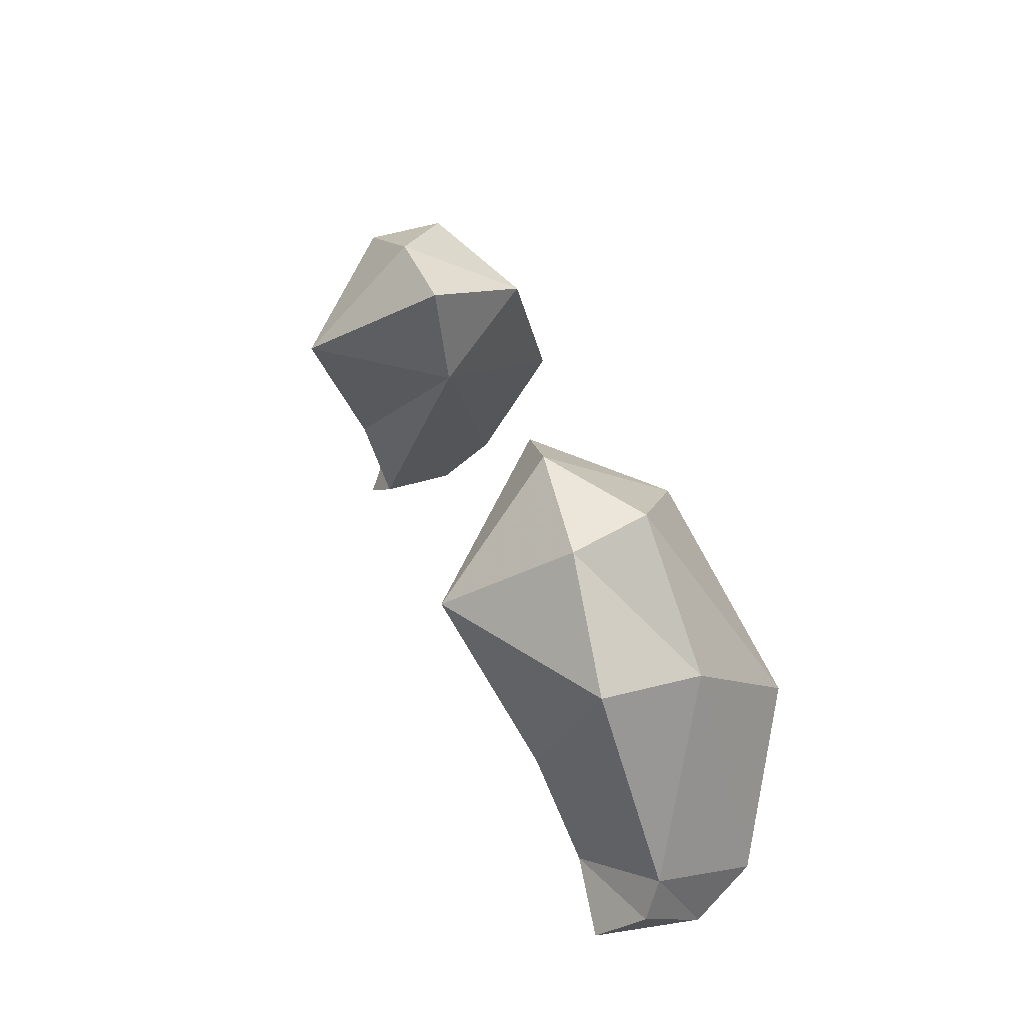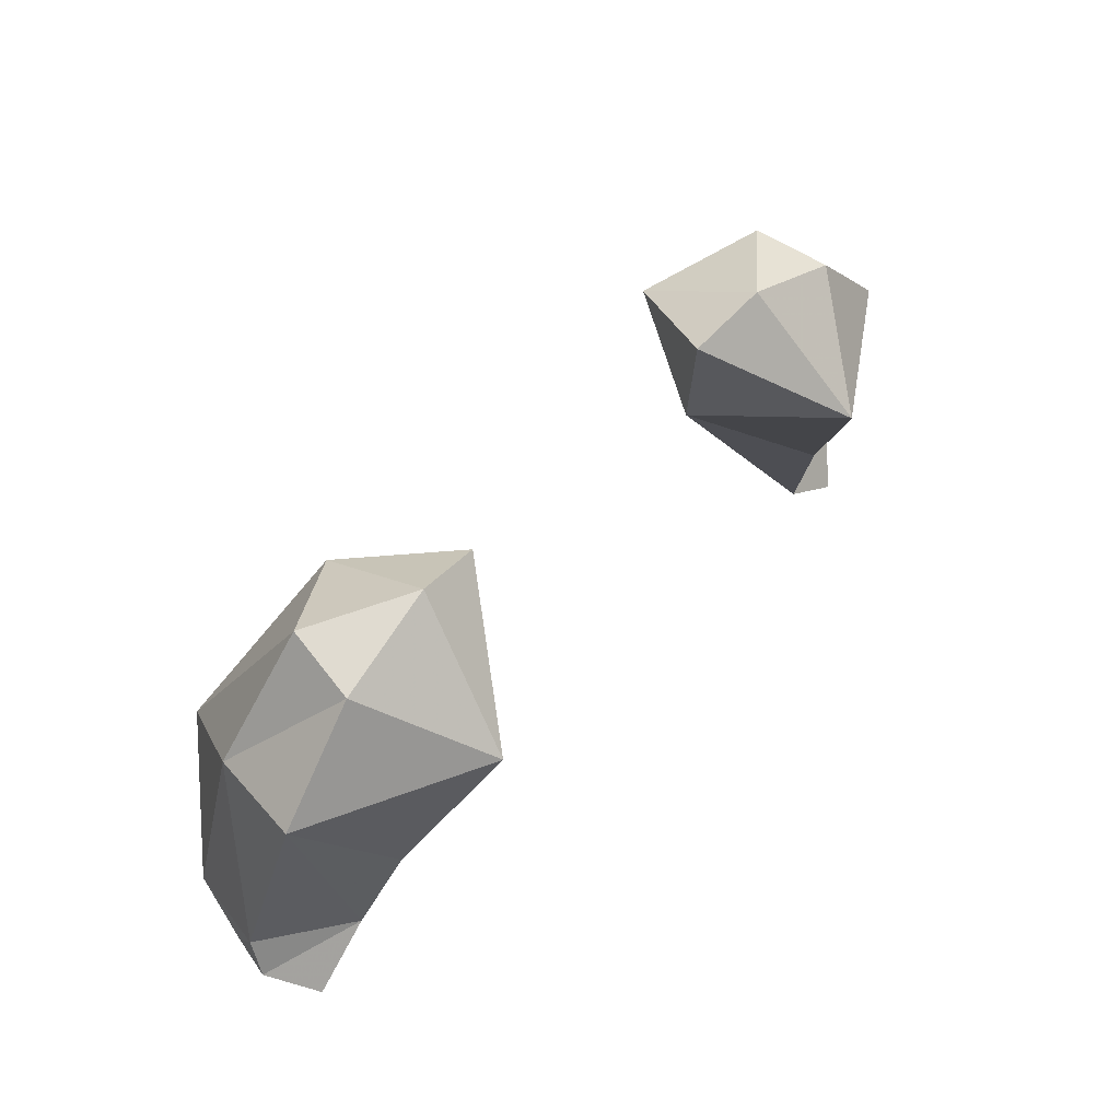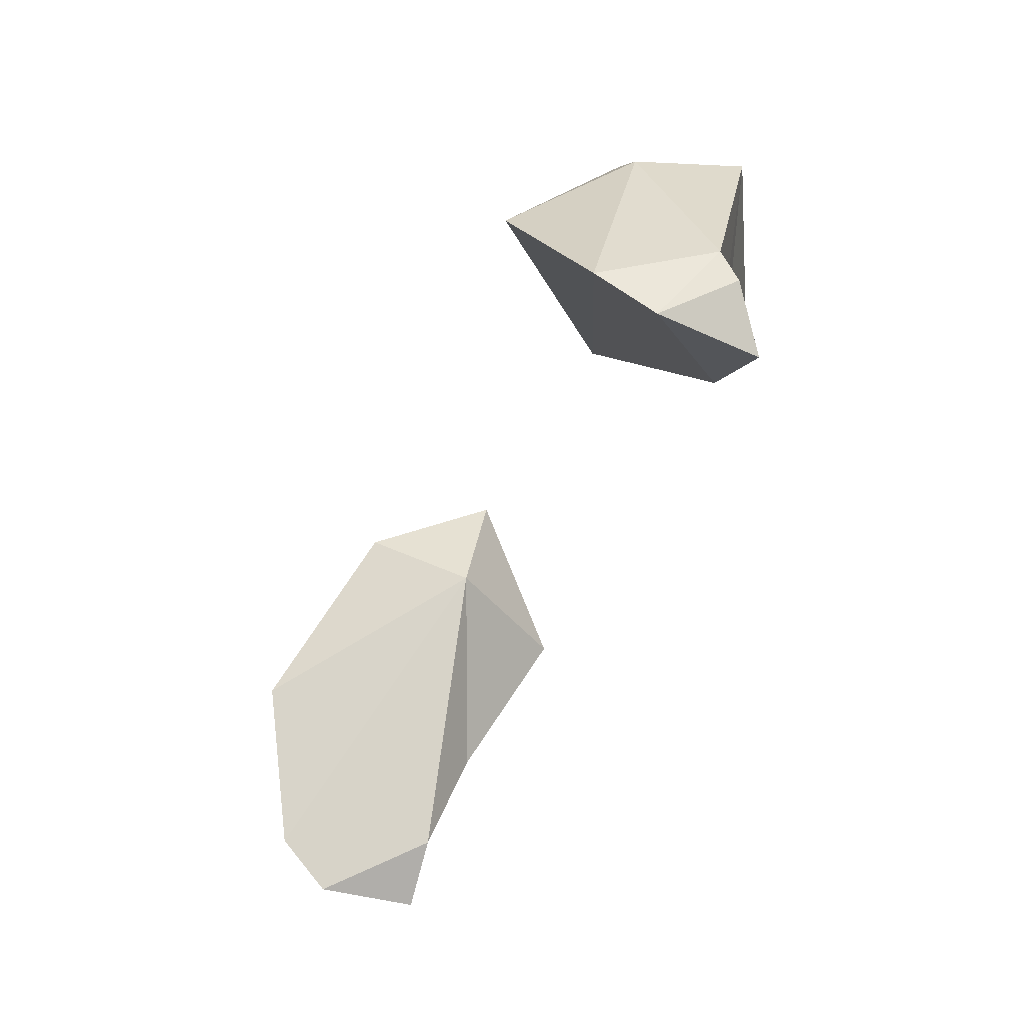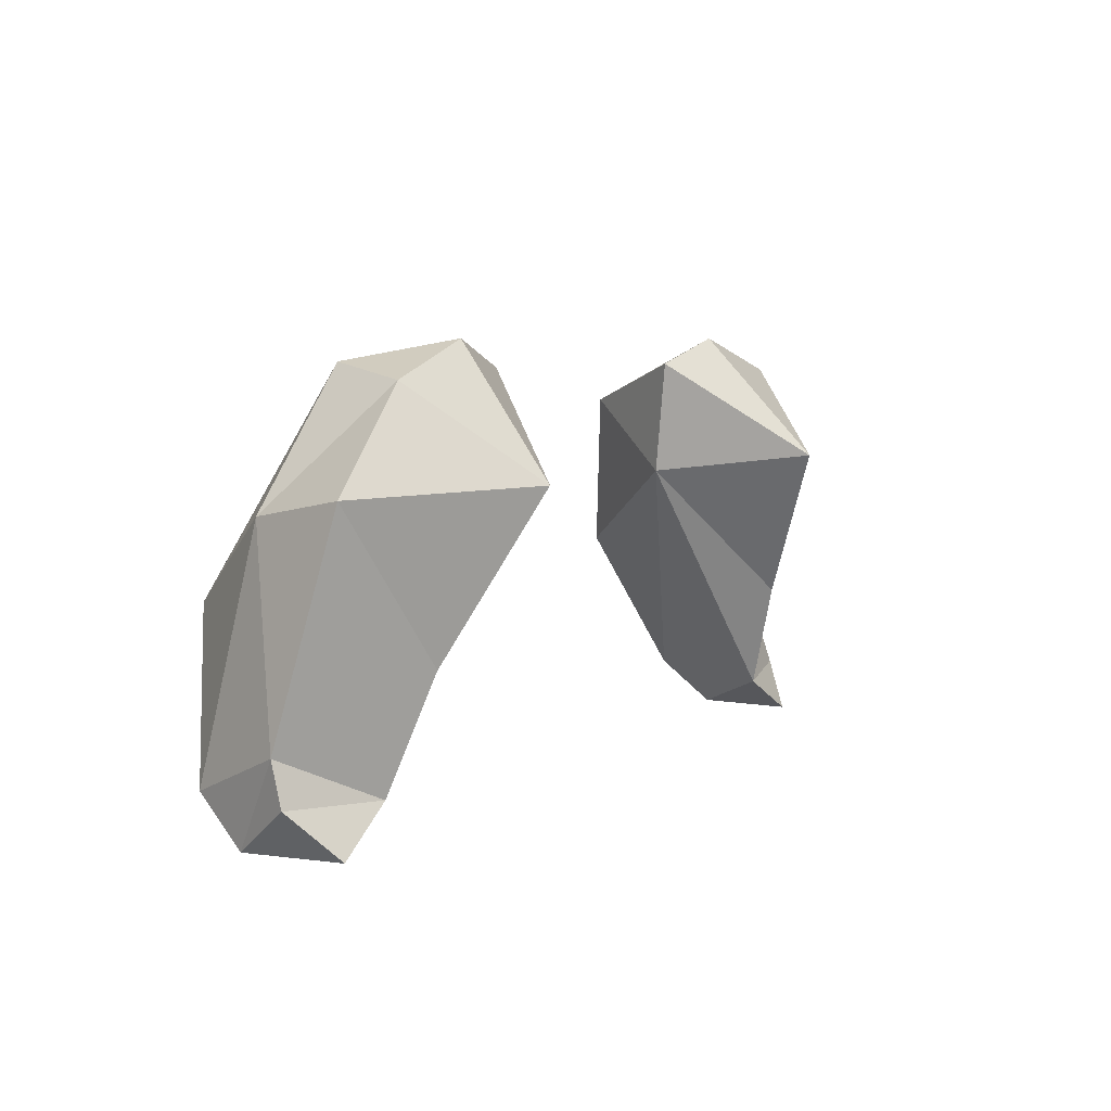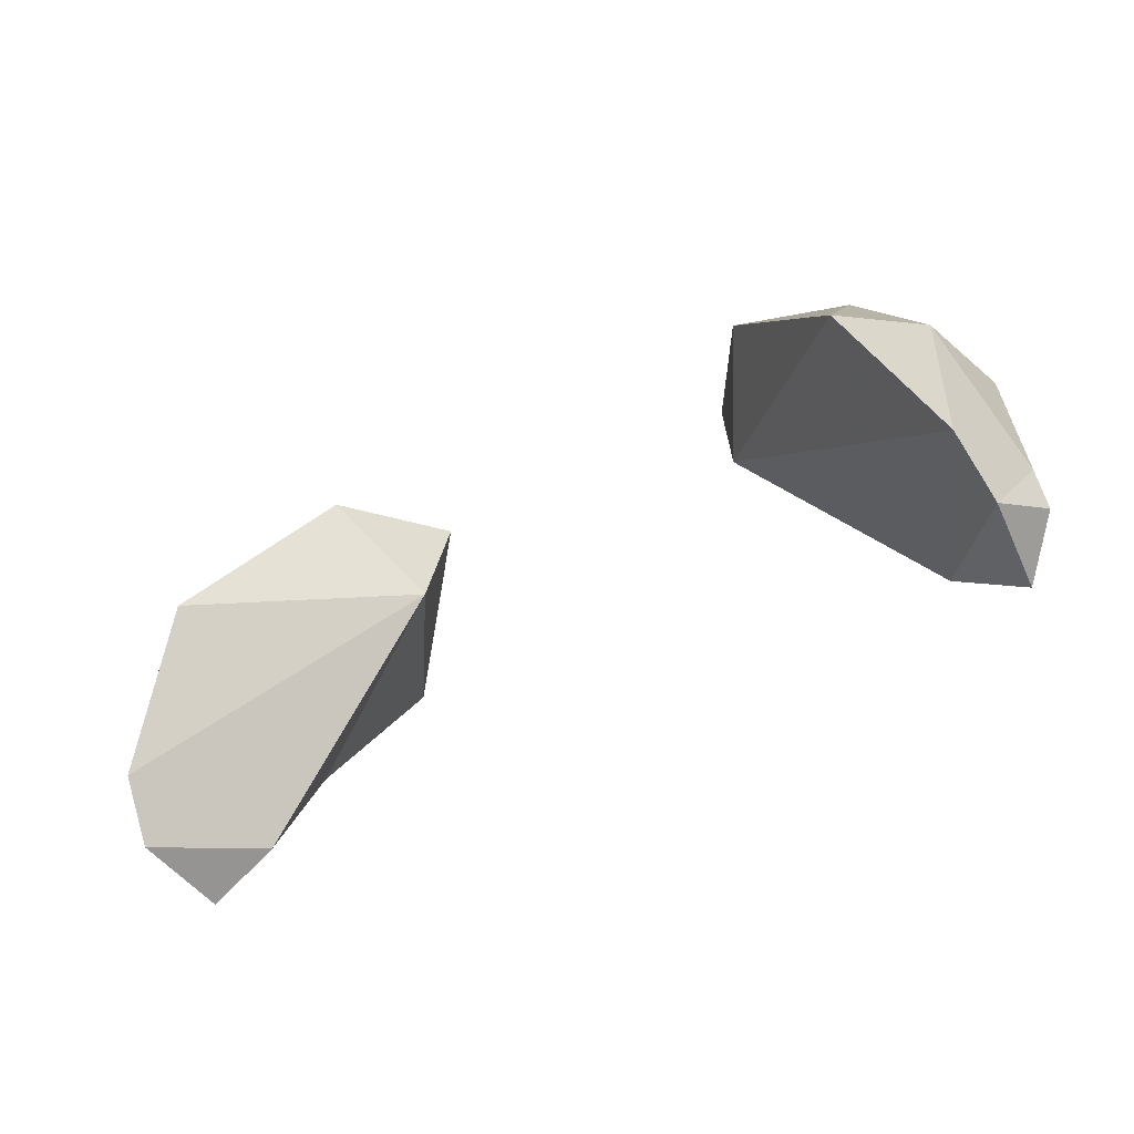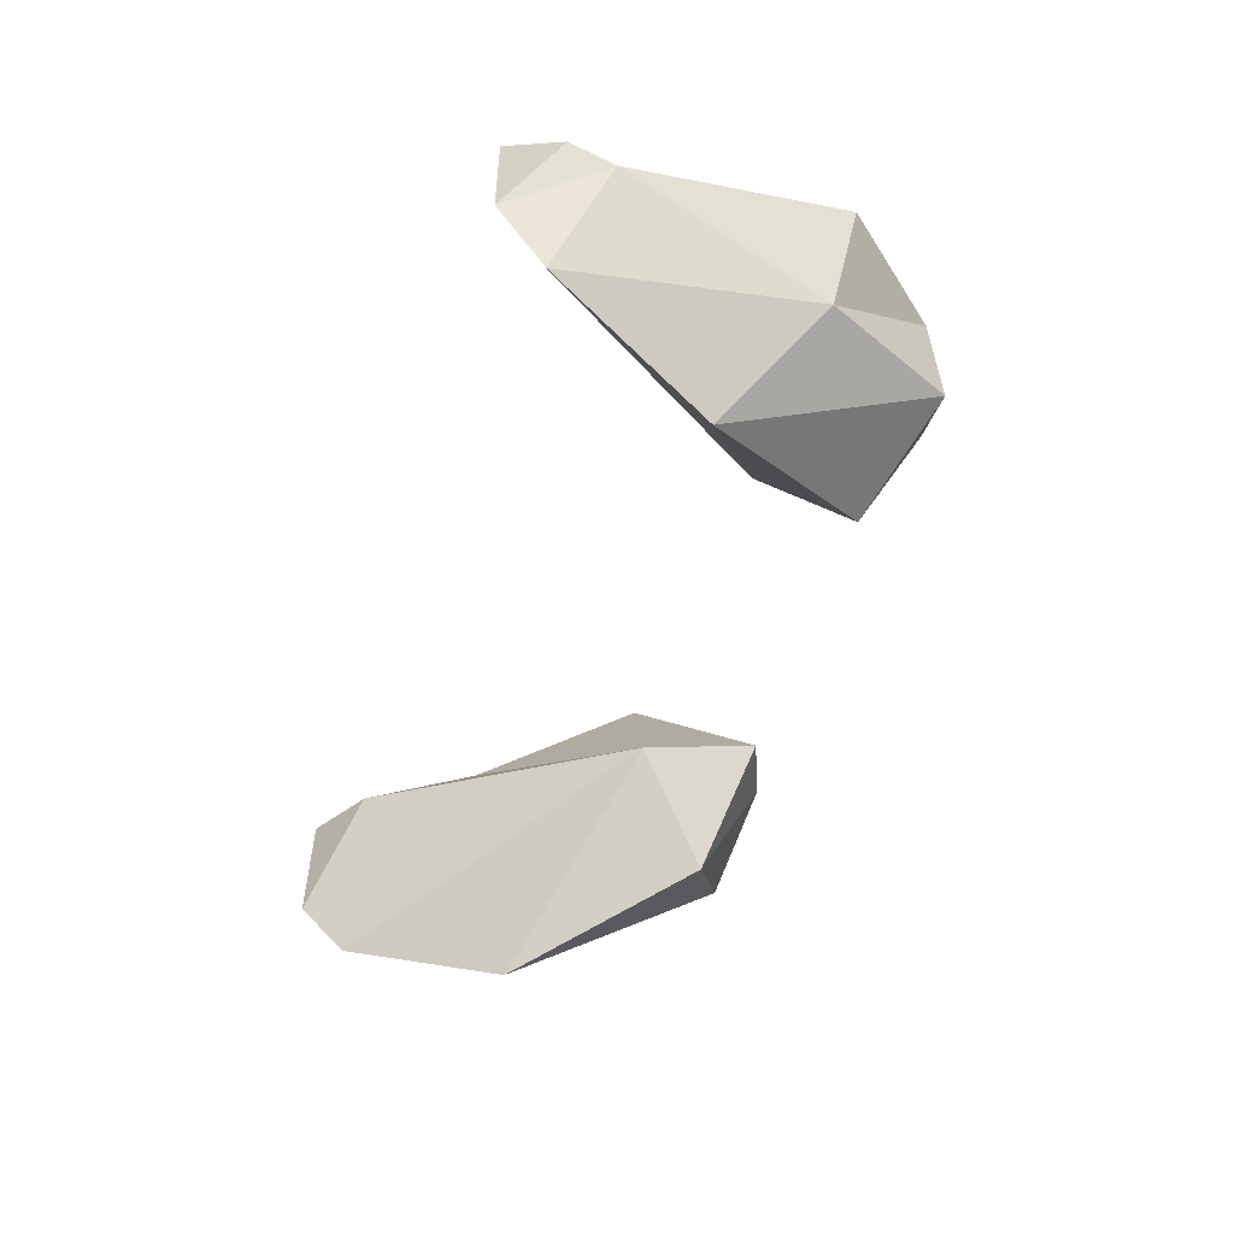
<metadata>
{"format":"obj","ext":"obj","renderer":"f3d","projection":"perspective","resolution":1024,"background":"white","views":[{"elev":32.7,"azim":-108.1,"up":"+Z"},{"elev":49.7,"azim":129.5,"up":"+Z"},{"elev":-48.5,"azim":67.0,"up":"+Z"},{"elev":6.0,"azim":121.2,"up":"+Z"},{"elev":-49.7,"azim":29.0,"up":"+Z"},{"elev":-47.6,"azim":-105.3,"up":"+Y"}]}
</metadata>
<code>
g AKangarooArms
v -1.322 -0.2843 0.5613
v -1.35 -0.6058 0.5543
v -1.442 -0.3926 0.7075
v -1.116 -0.3041 0.6845
v 1.322 -0.2843 0.5613
v 1.442 -0.3926 0.7075
v 1.35 -0.6058 0.5543
v 1.116 -0.3041 0.6845
v -1.036 -0.5079 1.84
v -0.7474 -0.3036 1.902
v -1.085 -0.2751 1.794
v -0.8295 0.03225 1.515
v -0.5091 -0.3428 1.819
v -1.283 -0.5916 1.438
v -1.095 -0.9389 1.169
v -0.7197 -0.7077 1.692
v -1.365 -0.2624 1.498
v -1.03 -0.1939 1.029
v -1.432 -0.4331 0.8376
v -1.317 -0.772 0.6937
v -0.5554 -0.3997 1.465
v 1.036 -0.5079 1.84
v 1.085 -0.2751 1.794
v 0.7474 -0.3036 1.902
v 0.8295 0.03225 1.515
v 0.5091 -0.3428 1.819
v 1.283 -0.5916 1.438
v 1.095 -0.9389 1.169
v 0.7197 -0.7077 1.692
v 1.365 -0.2624 1.498
v 1.03 -0.1939 1.029
v 1.432 -0.4331 0.8376
v 1.317 -0.772 0.6937
v 0.5554 -0.3997 1.465
f 1 2 3
f 4 2 1
f 1 3 4
f 5 6 7
f 8 5 7
f 5 8 6
f 9 10 11
f 11 10 12
f 10 13 12
f 9 11 14
f 15 9 14
f 16 9 15
f 16 10 9
f 13 10 16
f 14 11 17
f 11 12 17
f 17 12 18
f 4 17 18
f 19 17 4
f 19 14 17
f 19 4 3
f 2 19 3
f 20 19 2
f 20 14 19
f 20 15 14
f 12 13 21
f 13 16 21
f 21 16 15
f 12 21 18
f 18 21 4
f 21 20 4
f 21 15 20
f 4 20 2
f 22 23 24
f 23 25 24
f 24 25 26
f 22 27 23
f 28 27 22
f 29 28 22
f 29 22 24
f 26 29 24
f 27 30 23
f 23 30 25
f 30 31 25
f 8 31 30
f 32 8 30
f 32 30 27
f 32 6 8
f 7 6 32
f 33 7 32
f 33 32 27
f 33 27 28
f 25 34 26
f 26 34 29
f 34 28 29
f 25 31 34
f 31 8 34
f 34 8 33
f 34 33 28
f 8 7 33

</code>
